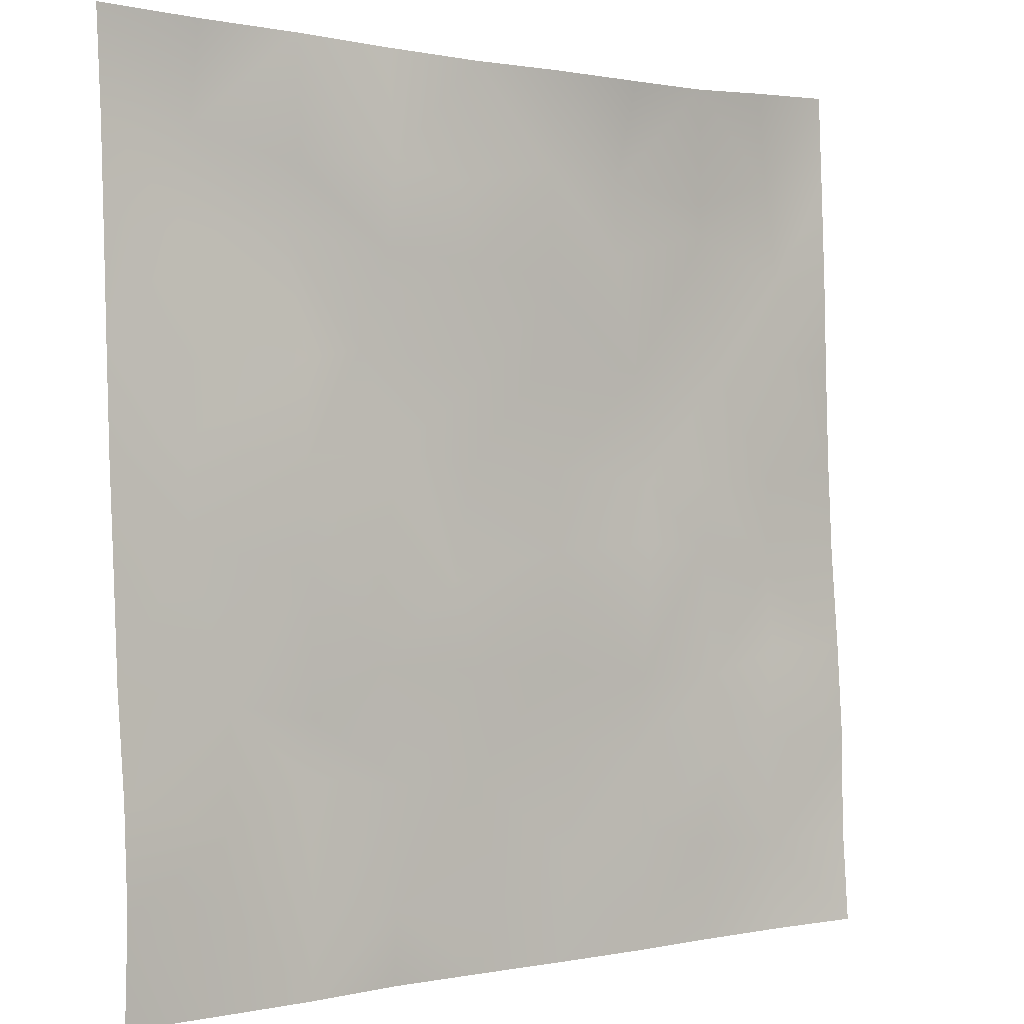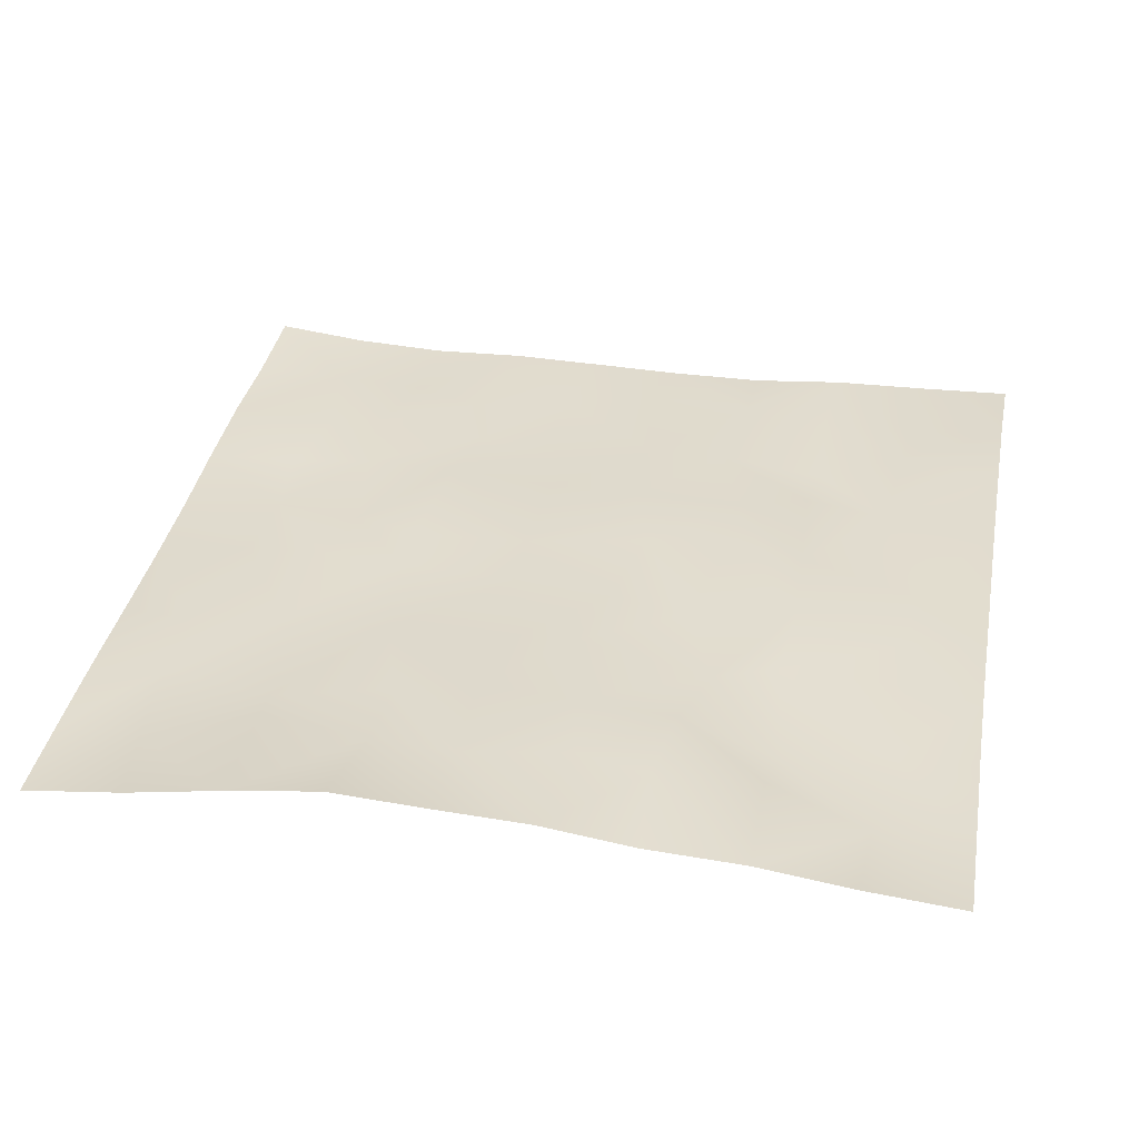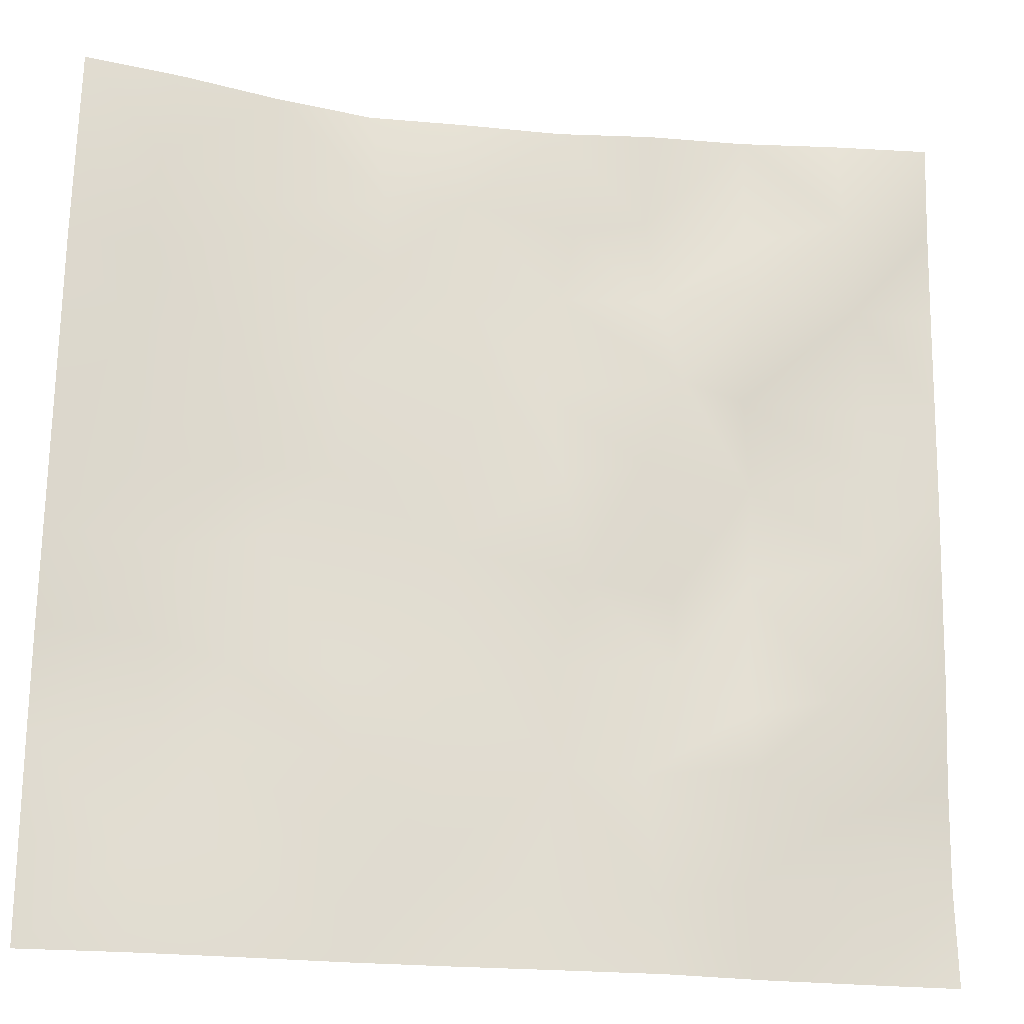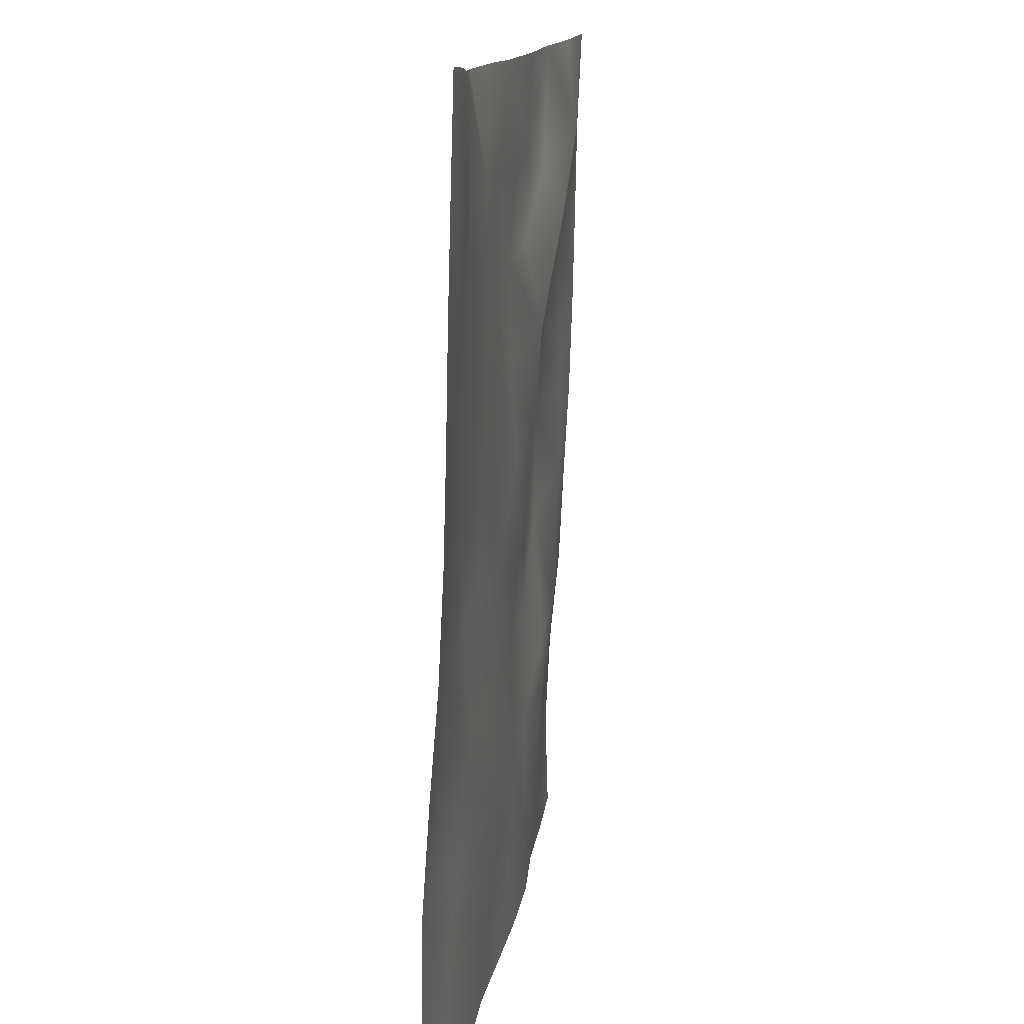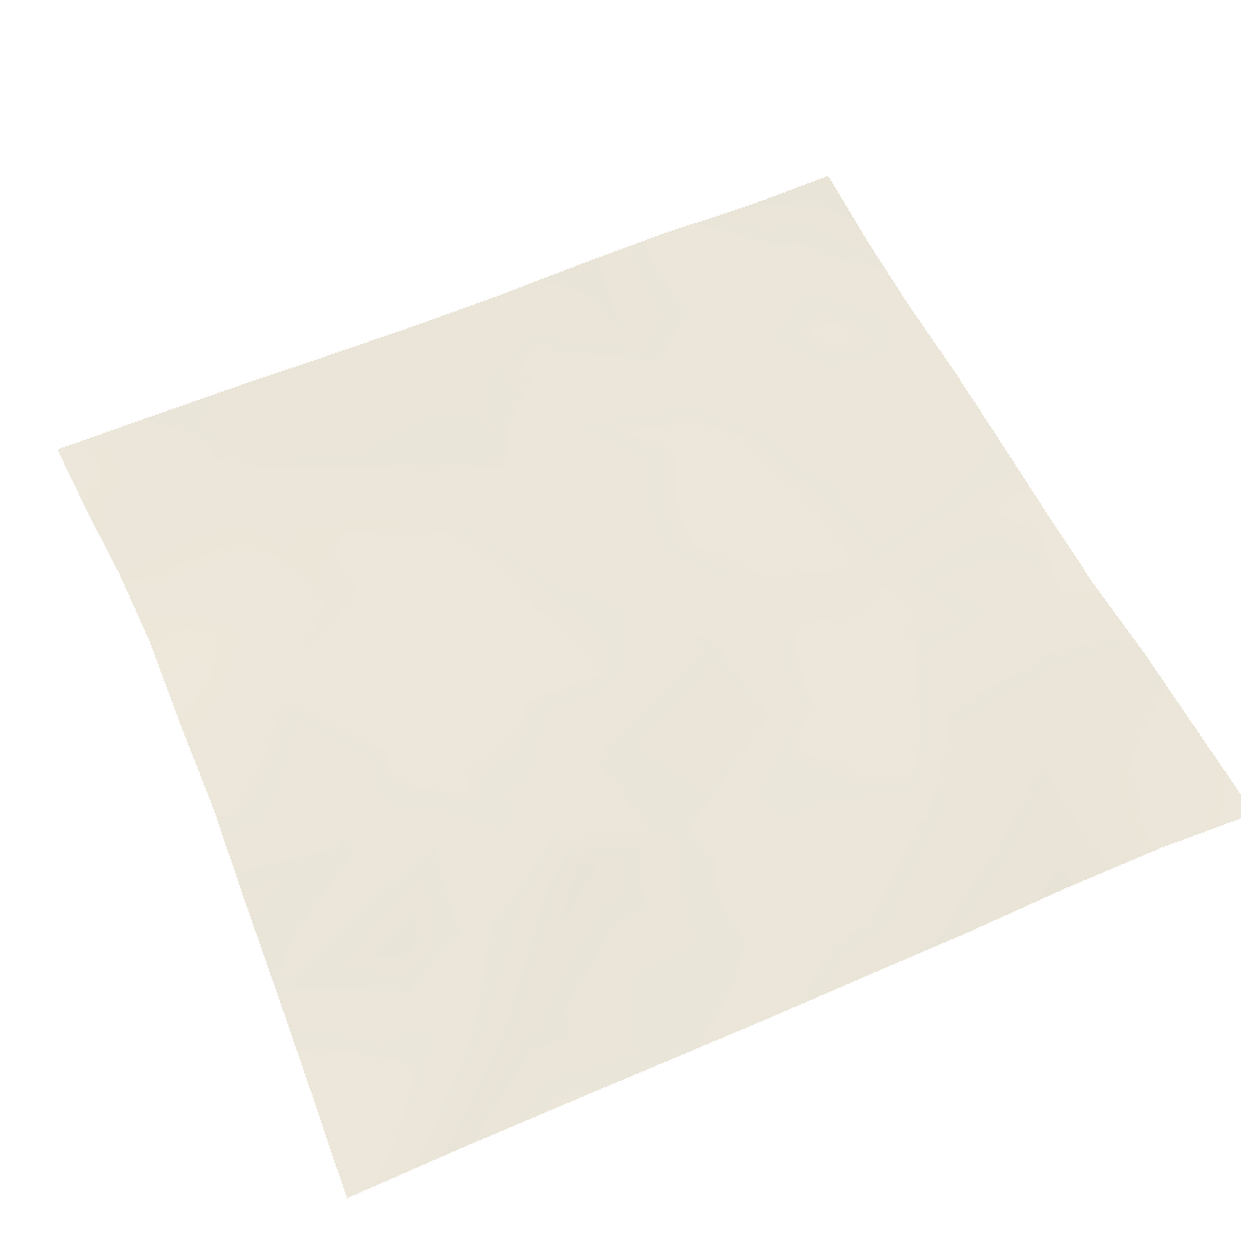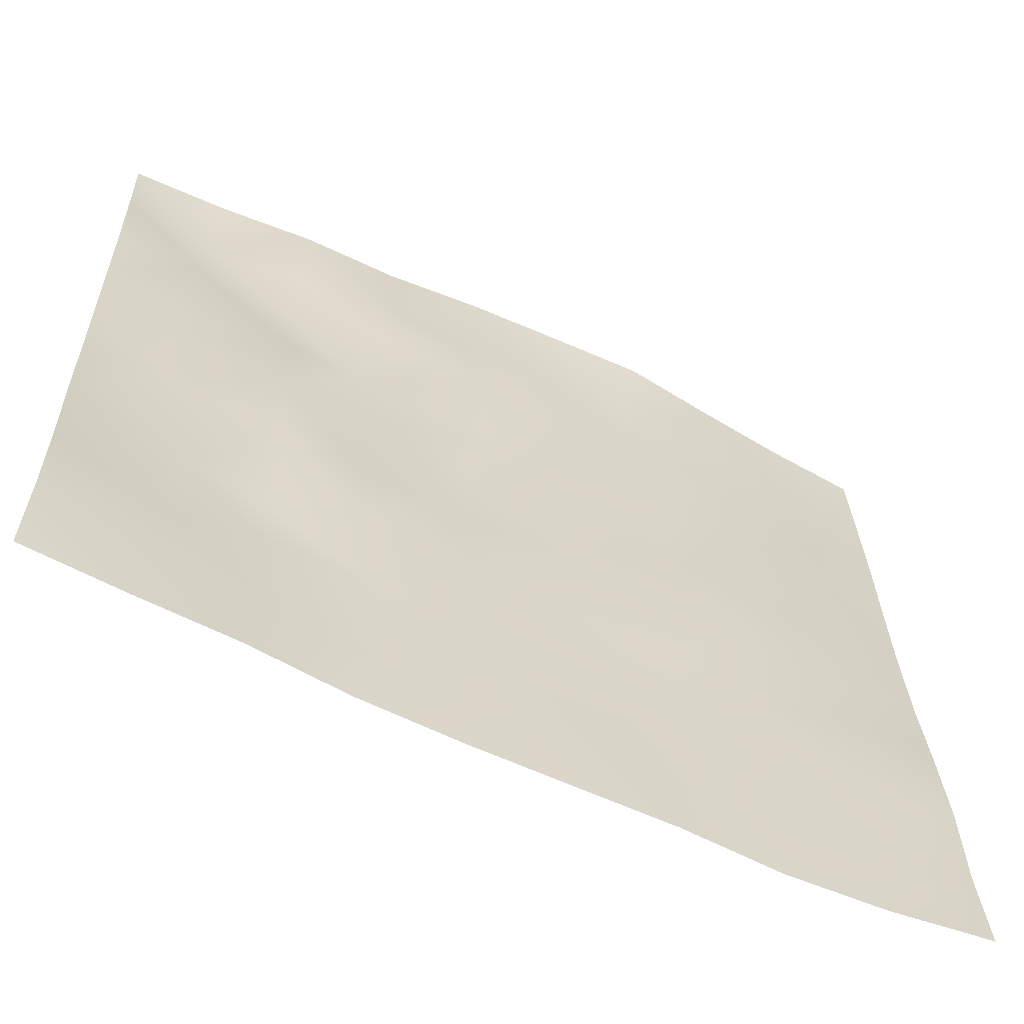
<metadata>
{"format":"obj","ext":"obj","renderer":"f3d","projection":"perspective","resolution":1024,"background":"white","views":[{"elev":0.7,"azim":-38.7,"up":"+Y"},{"elev":33.4,"azim":-169.0,"up":"+Z"},{"elev":-21.5,"azim":167.6,"up":"+Y"},{"elev":12.4,"azim":97.9,"up":"+Y"},{"elev":54.8,"azim":-113.3,"up":"+Z"},{"elev":-61.9,"azim":-26.1,"up":"+Y"}]}
</metadata>
<code>
o GNATVCloth
v -4.937 -4.984 0.3932
v 5.081 -4.981 0.422
v -5.013 5.021 0.004229
v 4.987 5.021 0.004229
v -3.826 -4.993 0.353
v -2.714 -4.994 0.3302
v -1.603 -4.992 0.2444
v -0.4893 -5 0.2362
v 0.6271 -5.005 0.2573
v 1.743 -5.005 0.2786
v 2.859 -5.007 0.2414
v 3.974 -4.995 0.2957
v 3.87 4.965 0.09901
v 2.79 4.892 0.2338
v 1.68 4.863 0.3716
v 0.5593 4.876 0.328
v -0.5525 4.873 0.2847
v -1.647 4.91 0.1832
v -2.766 4.944 0.1654
v -3.884 4.979 0.05939
v -4.992 3.907 0.05389
v -4.973 2.793 0.07397
v -4.96 1.68 0.09888
v -4.951 0.567 0.1371
v -4.943 -0.5445 0.2003
v -4.936 -1.656 0.2568
v -4.928 -2.762 0.368
v -4.926 -3.874 0.4242
v 5.079 -3.872 0.3376
v 5.078 -2.76 0.3232
v 5.074 -1.651 0.2483
v 5.063 -0.5417 0.1596
v 5.053 0.5695 0.1072
v 5.042 1.682 0.07926
v 5.032 2.795 0.05861
v 5.011 3.908 0.03226
v -3.758 -3.842 0.3148
v -3.721 -3.193 0.306
v -3.59 -1.908 0.1759
v -4.059 -0.2591 0.1469
v -4.094 0.7571 0.1626
v -4.096 1.541 0.1339
v -4.051 2.834 0.1085
v -3.922 3.912 -0.0577
v -2.634 -3.972 0.2498
v -2.713 -2.714 0.1846
v -2.596 -2.121 0.1808
v -2.693 -0.5821 0.2914
v -2.74 0.5501 0.2876
v -2.68 1.6 0.2168
v -2.821 2.921 -0.01287
v -2.755 3.594 0.1808
v -1.577 -4.192 0.2576
v -1.417 -2.878 0.2413
v -1.82 -1.595 0.322
v -1.813 -0.7984 0.2921
v -1.478 0.6901 0.1742
v -1.95 1.737 0.1081
v -1.707 2.77 0.2764
v -1.553 3.763 0.2301
v -0.1601 -4.265 0.2406
v -0.5069 -2.835 0.2499
v -0.4746 -1.693 0.2716
v -0.7788 -0.7273 0.2301
v -0.5559 0.4932 0.2135
v -0.3326 1.526 0.2547
v -0.5427 2.713 0.2974
v -0.7354 3.568 0.2477
v 0.8094 -3.841 0.2633
v 0.8871 -2.555 0.2093
v 0.5963 -1.761 0.2352
v 0.6697 -0.4381 0.2324
v 0.6327 0.4665 0.2417
v 0.3405 1.583 0.2487
v 0.5584 2.563 0.2538
v 0.5655 3.794 0.2444
v 2.022 -3.618 0.2373
v 1.748 -2.806 0.2185
v 1.896 -1.883 0.2641
v 2.044 -0.3583 0.2313
v 2.023 0.3283 0.2222
v 1.865 1.588 0.1837
v 1.45 2.869 0.2824
v 1.501 3.713 0.2302
v 2.86 -3.894 0.2437
v 3.172 -2.814 0.2922
v 3.027 -1.935 0.22
v 2.783 -0.475 0.2922
v 3.025 0.3164 0.2636
v 3.117 1.614 0.1836
v 2.815 3.174 0.2087
v 2.778 3.539 0.2346
v 3.983 -3.95 0.2722
v 3.734 -2.693 0.3283
v 3.947 -1.658 0.2829
v 3.878 -0.7055 0.2202
v 3.937 0.3037 0.2069
v 4.228 1.812 0.1439
v 4.18 2.769 0.07883
v 4.061 3.891 0.0144
f 100 4 13
f 44 3 21
f 44 19 20
f 60 19 52
f 60 17 18
f 76 17 68
f 84 16 76
f 84 14 15
f 100 14 92
f 11 93 85
f 93 86 85
f 94 87 86
f 87 96 88
f 96 89 88
f 97 90 89
f 90 99 91
f 91 100 92
f 10 85 77
f 77 86 78
f 78 87 79
f 79 88 80
f 88 81 80
f 81 90 82
f 82 91 83
f 91 84 83
f 10 69 9
f 69 78 70
f 70 79 71
f 79 72 71
f 72 81 73
f 73 82 74
f 82 75 74
f 83 76 75
f 9 61 8
f 69 62 61
f 62 71 63
f 63 72 64
f 72 65 64
f 65 74 66
f 66 75 67
f 67 76 68
f 8 53 7
f 53 62 54
f 54 63 55
f 55 64 56
f 64 57 56
f 57 66 58
f 58 67 59
f 59 68 60
f 6 53 45
f 45 54 46
f 54 47 46
f 55 48 47
f 56 49 48
f 49 58 50
f 58 51 50
f 59 52 51
f 6 37 5
f 45 38 37
f 46 39 38
f 39 48 40
f 40 49 41
f 41 50 42
f 50 43 42
f 51 44 43
f 5 28 1
f 28 38 27
f 27 39 26
f 26 40 25
f 40 24 25
f 41 23 24
f 23 43 22
f 43 21 22
f 2 93 12
f 93 30 94
f 30 95 94
f 31 96 95
f 32 97 96
f 33 98 97
f 98 35 99
f 99 36 100
f 100 36 4
f 44 20 3
f 44 52 19
f 60 18 19
f 60 68 17
f 76 16 17
f 84 15 16
f 84 92 14
f 100 13 14
f 11 12 93
f 93 94 86
f 94 95 87
f 87 95 96
f 96 97 89
f 97 98 90
f 90 98 99
f 91 99 100
f 10 11 85
f 77 85 86
f 78 86 87
f 79 87 88
f 88 89 81
f 81 89 90
f 82 90 91
f 91 92 84
f 10 77 69
f 69 77 78
f 70 78 79
f 79 80 72
f 72 80 81
f 73 81 82
f 82 83 75
f 83 84 76
f 9 69 61
f 69 70 62
f 62 70 71
f 63 71 72
f 72 73 65
f 65 73 74
f 66 74 75
f 67 75 76
f 8 61 53
f 53 61 62
f 54 62 63
f 55 63 64
f 64 65 57
f 57 65 66
f 58 66 67
f 59 67 68
f 6 7 53
f 45 53 54
f 54 55 47
f 55 56 48
f 56 57 49
f 49 57 58
f 58 59 51
f 59 60 52
f 6 45 37
f 45 46 38
f 46 47 39
f 39 47 48
f 40 48 49
f 41 49 50
f 50 51 43
f 51 52 44
f 5 37 28
f 28 37 38
f 27 38 39
f 26 39 40
f 40 41 24
f 41 42 23
f 23 42 43
f 43 44 21
f 2 29 93
f 93 29 30
f 30 31 95
f 31 32 96
f 32 33 97
f 33 34 98
f 98 34 35
f 99 35 36

</code>
